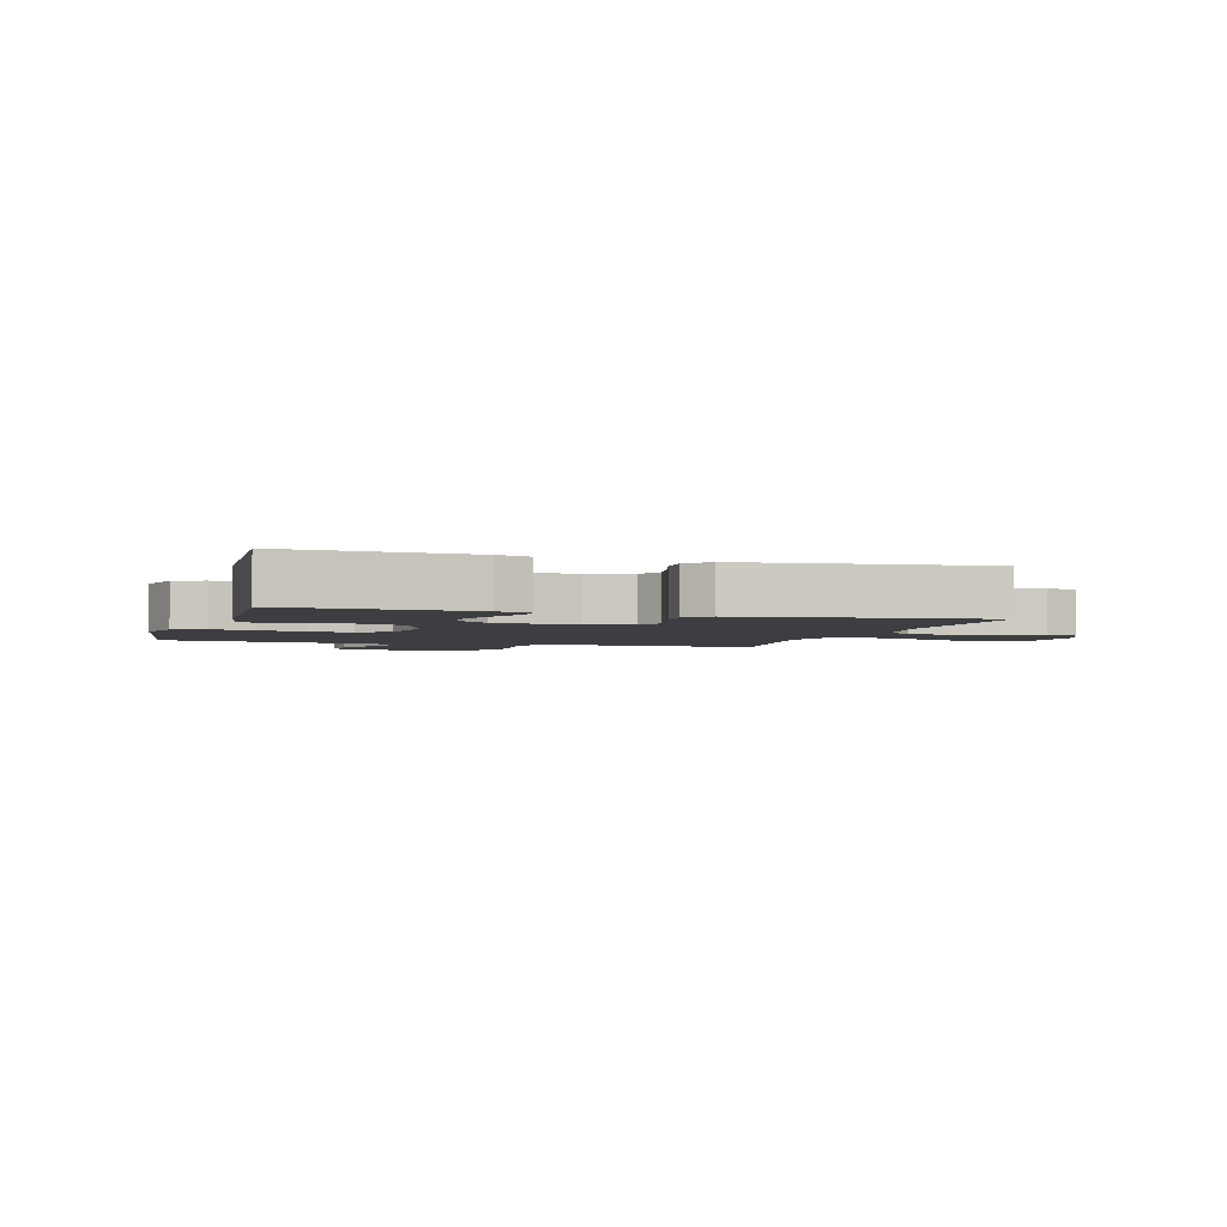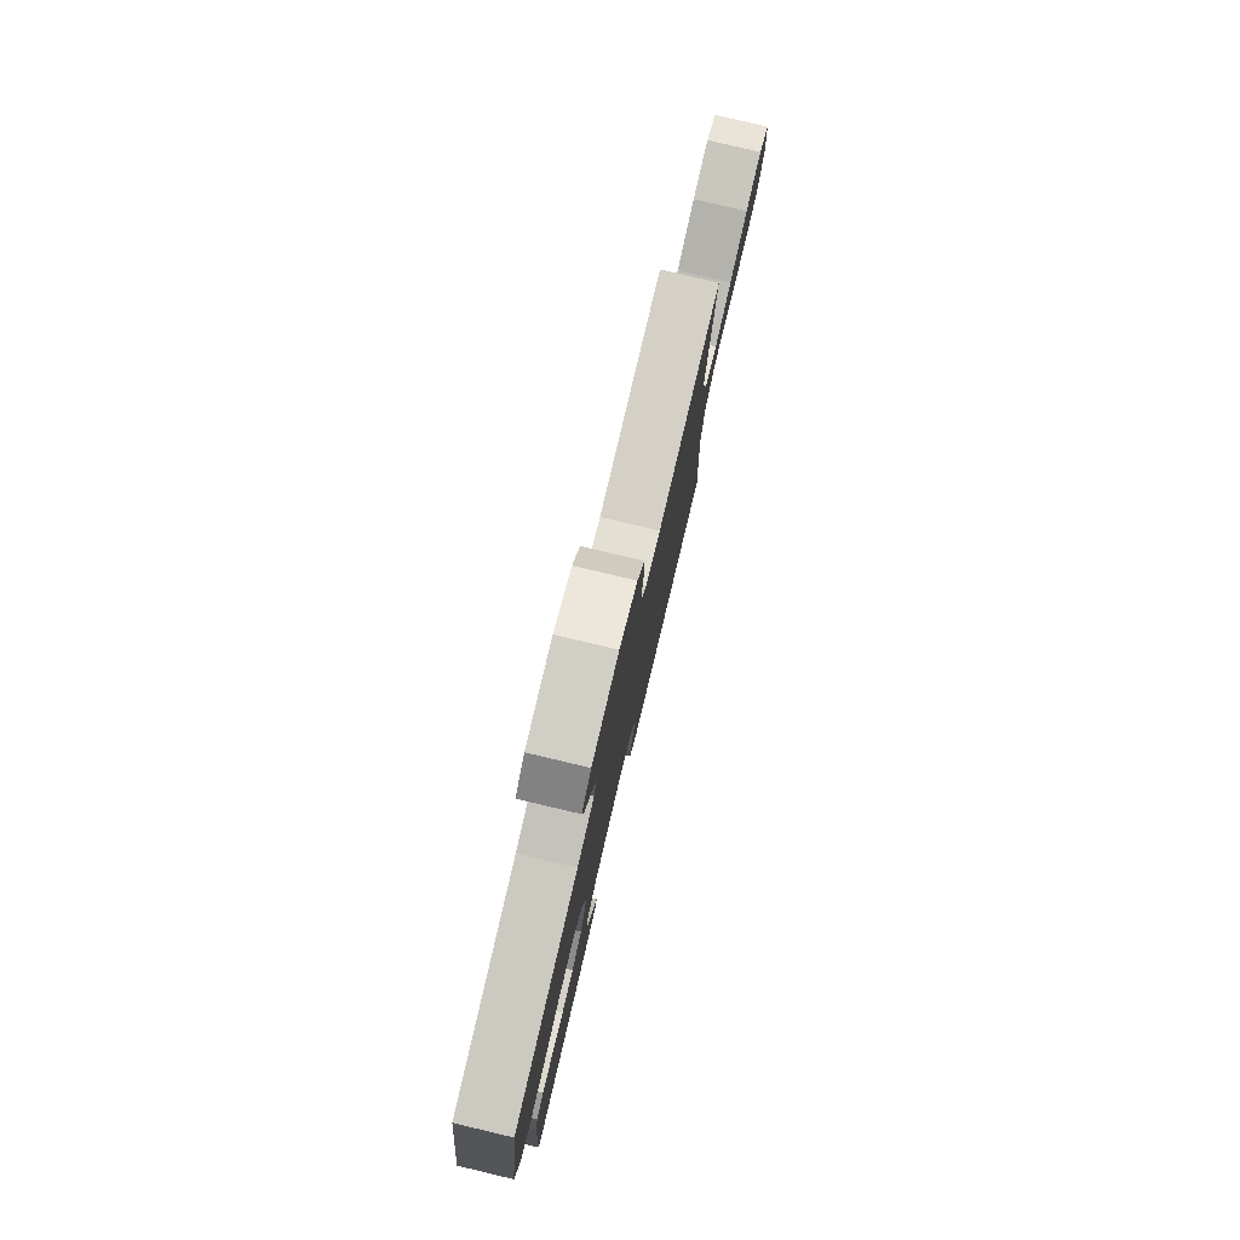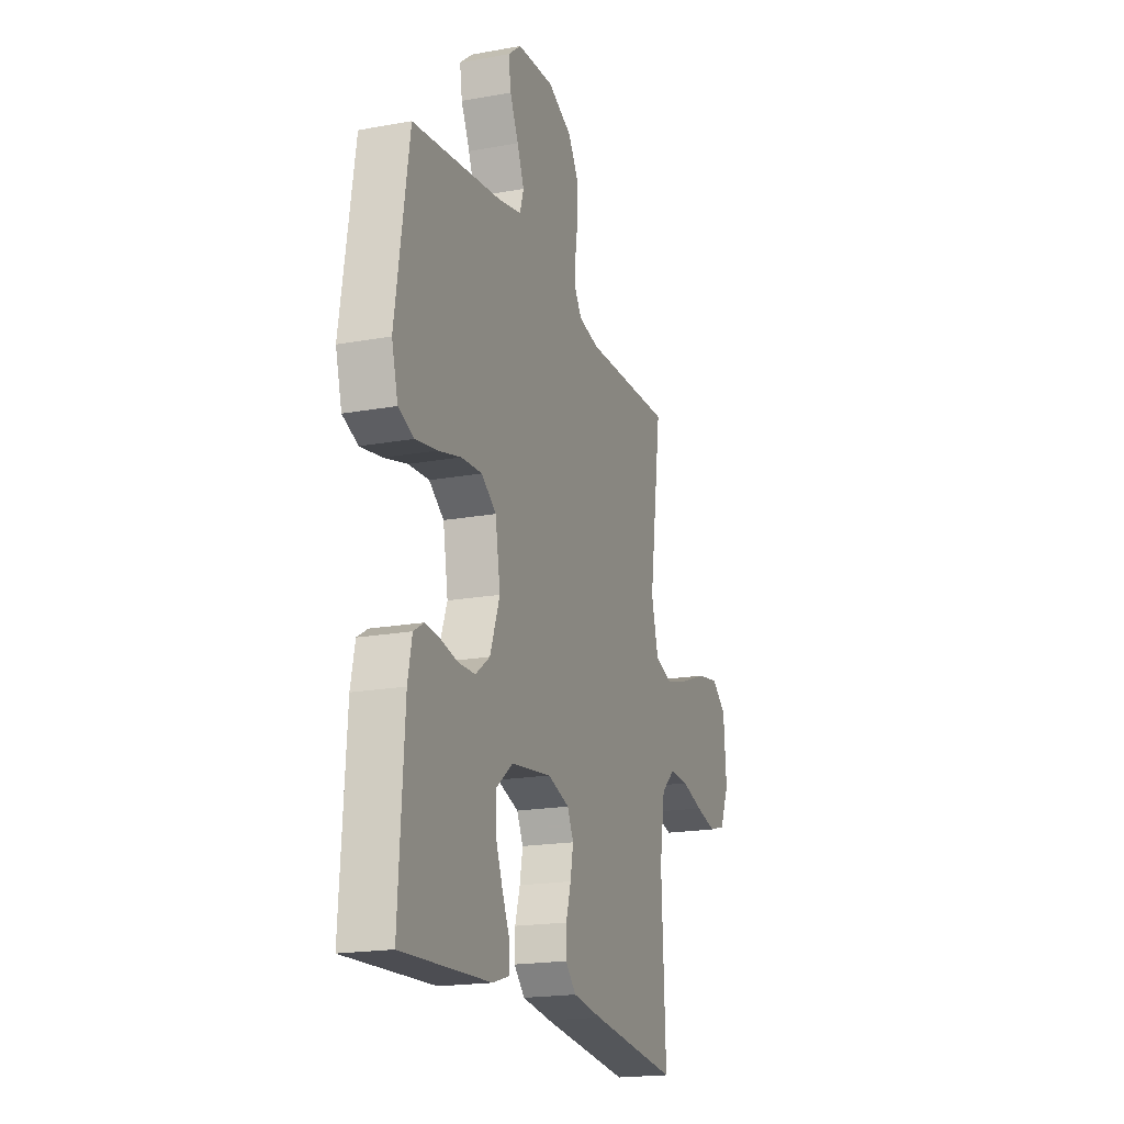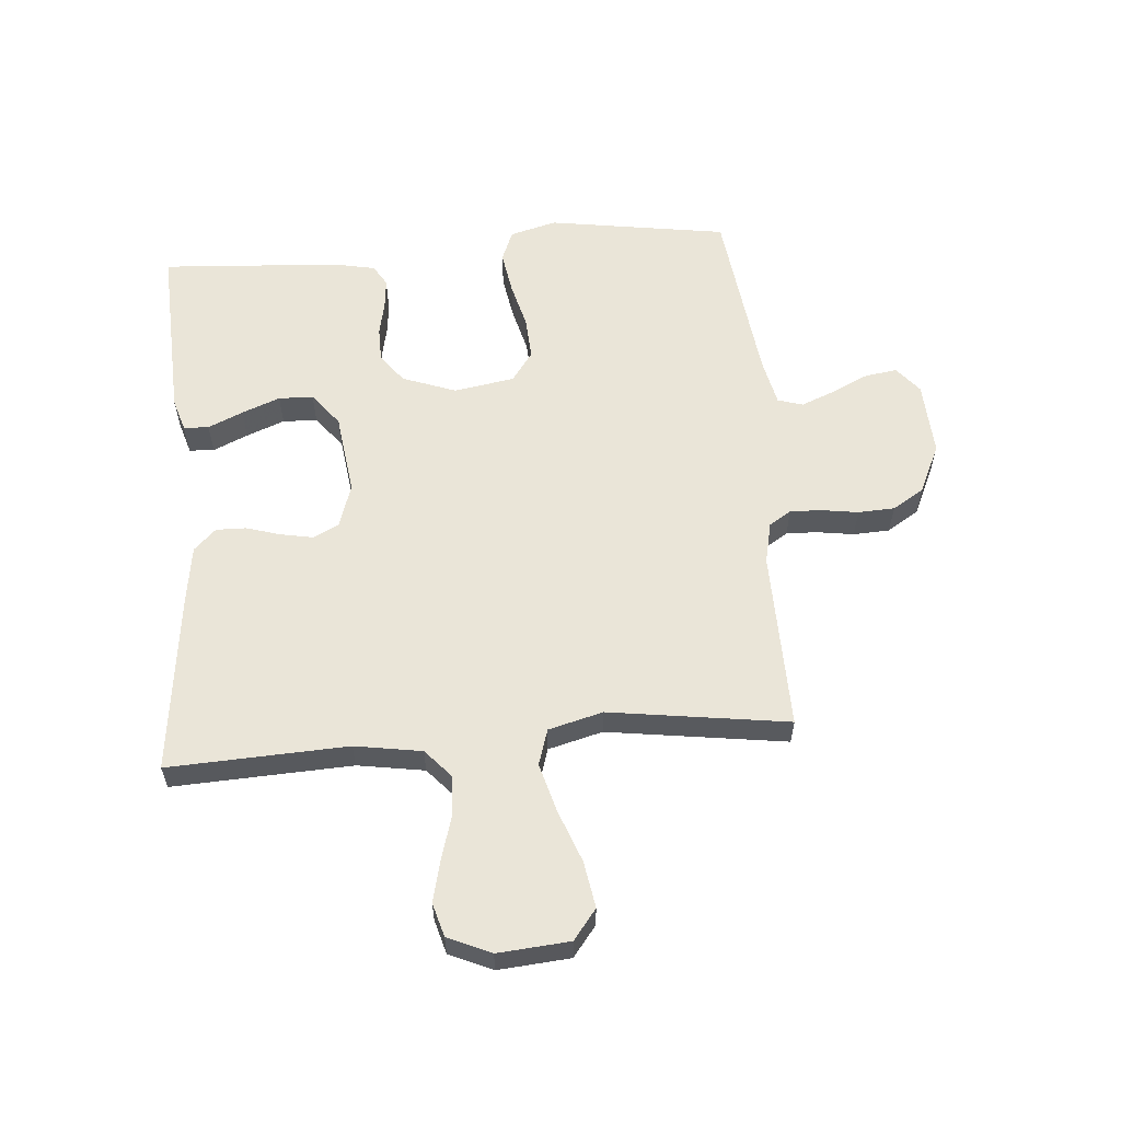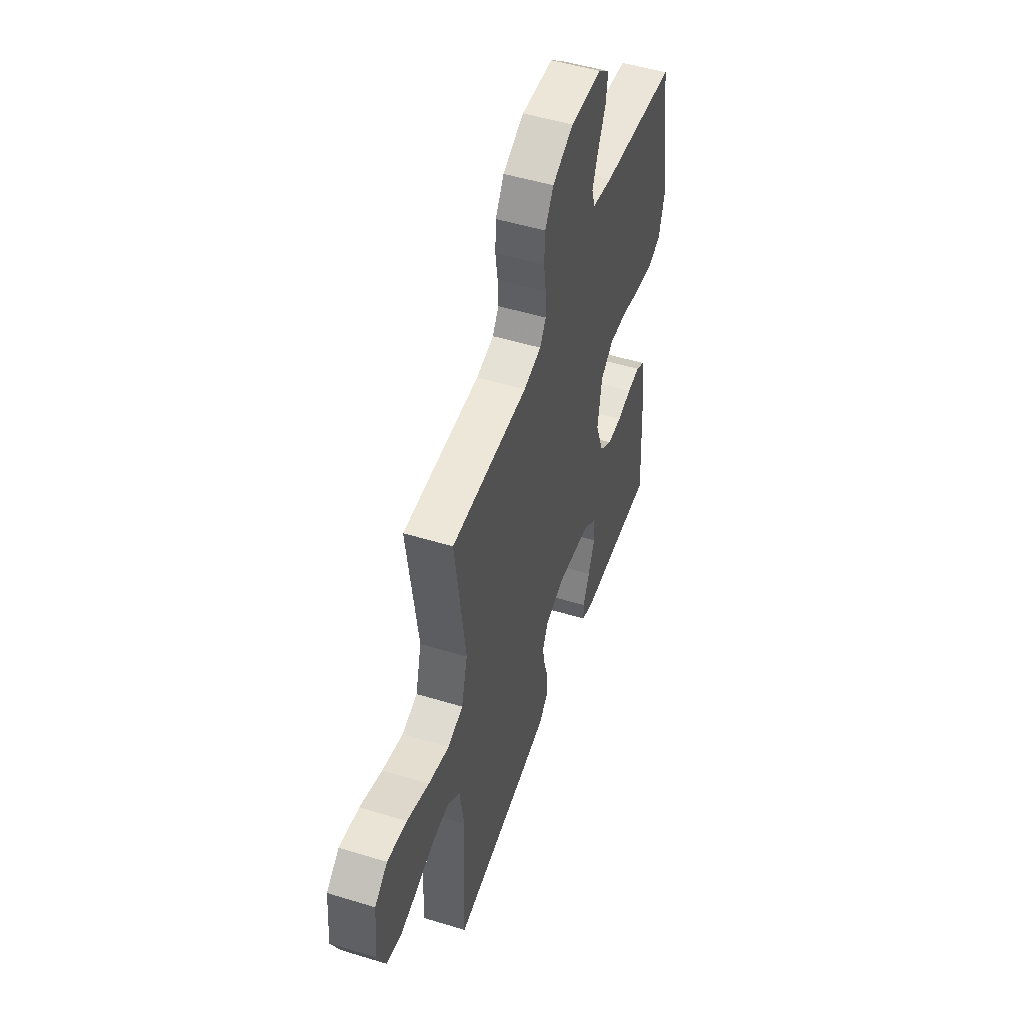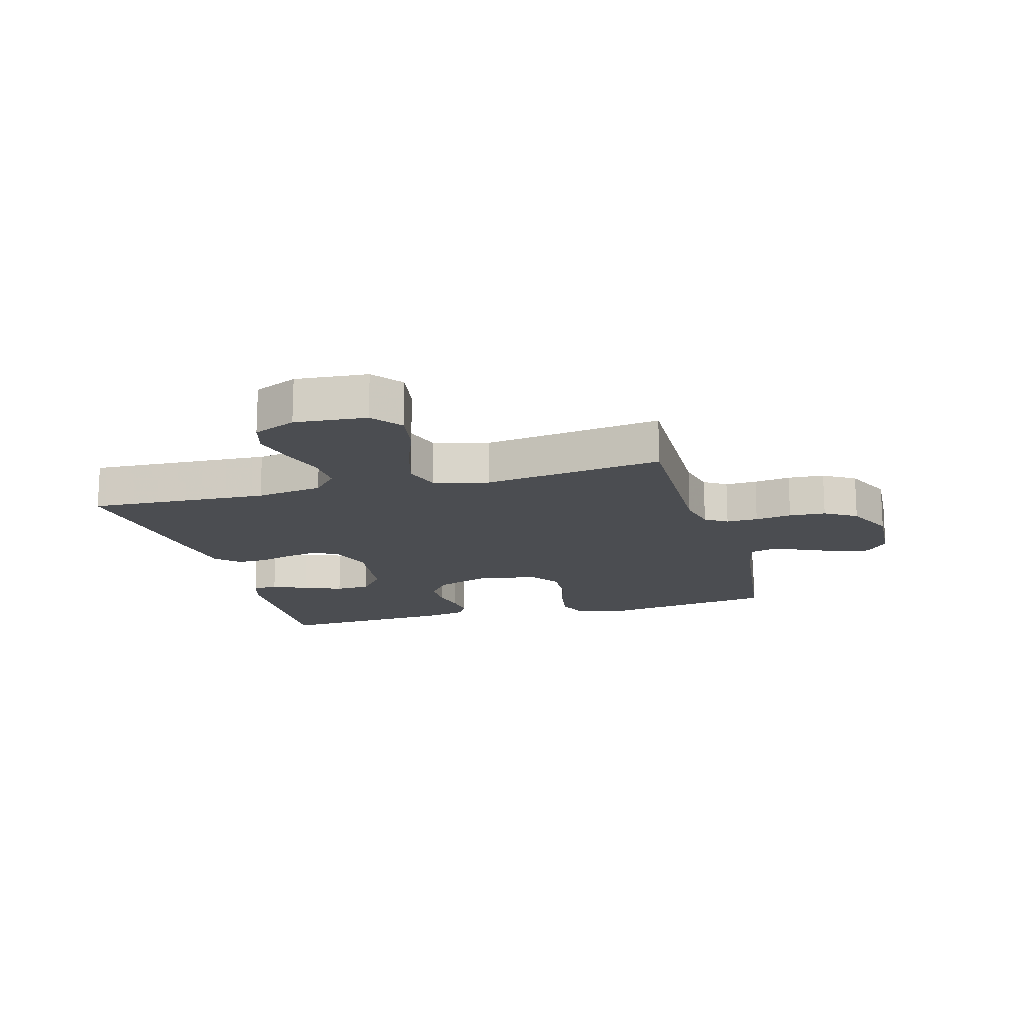
<metadata>
{"format":"obj","ext":"obj","renderer":"f3d","projection":"perspective","resolution":1024,"background":"white","views":[{"elev":-3.0,"azim":163.0,"up":"+Y"},{"elev":79.3,"azim":103.3,"up":"+Z"},{"elev":-18.9,"azim":109.1,"up":"+Z"},{"elev":58.9,"azim":-94.6,"up":"+Y"},{"elev":50.5,"azim":-71.5,"up":"+Z"},{"elev":-15.7,"azim":-74.6,"up":"+Y"}]}
</metadata>
<code>
v -0.5 0.07 0.5
v -0.2 0.07 0.494
v -0.131 0.07 0.509
v -0.107 0.07 0.546
v -0.109 0.07 0.599
v -0.118 0.07 0.66
v -0.115 0.07 0.721
v -0.082 0.07 0.774
v 0 0.07 0.812
v 0.124 0.07 0.805
v 0.168 0.07 0.769
v 0.16 0.07 0.715
v 0.131 0.07 0.654
v 0.108 0.07 0.597
v 0.121 0.07 0.555
v 0.2 0.07 0.538
v 0.5 0.07 0.5
v 0.546 0.07 0.2
v 0.525 0.07 0.122
v 0.473 0.07 0.101
v 0.401 0.07 0.113
v 0.323 0.07 0.133
v 0.253 0.07 0.137
v 0.203 0.07 0.101
v 0.186 0.07 0
v 0.219 0.07 -0.09
v 0.268 0.07 -0.126
v 0.325 0.07 -0.127
v 0.382 0.07 -0.115
v 0.432 0.07 -0.11
v 0.467 0.07 -0.131
v 0.481 0.07 -0.2
v 0.5 0.07 -0.5
v 0.2 0.07 -0.486
v 0.145 0.07 -0.469
v 0.143 0.07 -0.427
v 0.169 0.07 -0.369
v 0.194 0.07 -0.305
v 0.192 0.07 -0.247
v 0.137 0.07 -0.204
v 0 0.07 -0.186
v -0.073 0.07 -0.21
v -0.094 0.07 -0.253
v -0.084 0.07 -0.307
v -0.067 0.07 -0.364
v -0.066 0.07 -0.414
v -0.102 0.07 -0.451
v -0.2 0.07 -0.465
v -0.5 0.07 -0.5
v -0.486 0.07 -0.2
v -0.504 0.07 -0.088
v -0.551 0.07 -0.046
v -0.616 0.07 -0.049
v -0.689 0.07 -0.071
v -0.76 0.07 -0.088
v -0.816 0.07 -0.072
v -0.848 0.07 0
v -0.838 0.07 0.12
v -0.788 0.07 0.159
v -0.711 0.07 0.146
v -0.624 0.07 0.113
v -0.542 0.07 0.09
v -0.482 0.07 0.109
v -0.458 0.07 0.2
v -0.5 0 0.5
v -0.2 0 0.494
v -0.131 0 0.509
v -0.107 0 0.546
v -0.109 0 0.599
v -0.118 0 0.66
v -0.115 0 0.721
v -0.082 0 0.774
v 0 0 0.812
v 0.124 0 0.805
v 0.168 0 0.769
v 0.16 0 0.715
v 0.131 0 0.654
v 0.108 0 0.597
v 0.121 0 0.555
v 0.2 0 0.538
v 0.5 0 0.5
v 0.546 0 0.2
v 0.525 0 0.122
v 0.473 0 0.101
v 0.401 0 0.113
v 0.323 0 0.133
v 0.253 0 0.137
v 0.203 0 0.101
v 0.186 0 0
v 0.219 0 -0.09
v 0.268 0 -0.126
v 0.325 0 -0.127
v 0.382 0 -0.115
v 0.432 0 -0.11
v 0.467 0 -0.131
v 0.481 0 -0.2
v 0.5 0 -0.5
v 0.2 0 -0.486
v 0.145 0 -0.469
v 0.143 0 -0.427
v 0.169 0 -0.369
v 0.194 0 -0.305
v 0.192 0 -0.247
v 0.137 0 -0.204
v 0 0 -0.186
v -0.073 0 -0.21
v -0.094 0 -0.253
v -0.084 0 -0.307
v -0.067 0 -0.364
v -0.066 0 -0.414
v -0.102 0 -0.451
v -0.2 0 -0.465
v -0.5 0 -0.5
v -0.486 0 -0.2
v -0.504 0 -0.088
v -0.551 0 -0.046
v -0.616 0 -0.049
v -0.689 0 -0.071
v -0.76 0 -0.088
v -0.816 0 -0.072
v -0.848 0 0
v -0.838 0 0.12
v -0.788 0 0.159
v -0.711 0 0.146
v -0.624 0 0.113
v -0.542 0 0.09
v -0.482 0 0.109
v -0.458 0 0.2
f 58 59 60 61
f 58 61 62
f 57 58 62
f 56 57 62
f 53 54 55 56
f 53 56 62 63
f 47 48 49 50
f 47 50 51
f 44 45 46 47
f 43 44 47 51
f 42 43 51 52
f 34 35 36 37
f 34 37 38
f 33 34 38
f 32 33 38 39
f 28 29 30 31
f 27 28 31 32
f 19 20 21 22
f 19 22 23
f 16 17 18 19
f 15 16 19 23
f 10 11 12 13
f 10 13 14
f 9 10 14
f 8 9 14 15
f 5 6 7 8
f 4 5 8 15
f 64 1 2
f 63 64 2 3
f 52 53 63 3
f 41 42 52 3
f 27 32 39 40
f 26 27 40 41
f 25 26 41 3
f 4 15 23 24
f 3 4 24 25
f 125 124 123 122
f 126 125 122
f 126 122 121
f 126 121 120
f 120 119 118 117
f 127 126 120 117
f 114 113 112 111
f 115 114 111
f 111 110 109 108
f 115 111 108 107
f 116 115 107 106
f 101 100 99 98
f 102 101 98
f 102 98 97
f 103 102 97 96
f 95 94 93 92
f 96 95 92 91
f 86 85 84 83
f 87 86 83
f 83 82 81 80
f 87 83 80 79
f 77 76 75 74
f 78 77 74
f 78 74 73
f 79 78 73 72
f 72 71 70 69
f 79 72 69 68
f 66 65 128
f 67 66 128 127
f 67 127 117 116
f 67 116 106 105
f 104 103 96 91
f 105 104 91 90
f 67 105 90 89
f 88 87 79 68
f 89 88 68 67
f 1 65 66 2
f 2 66 67 3
f 3 67 68 4
f 4 68 69 5
f 5 69 70 6
f 6 70 71 7
f 7 71 72 8
f 8 72 73 9
f 9 73 74 10
f 10 74 75 11
f 11 75 76 12
f 12 76 77 13
f 13 77 78 14
f 14 78 79 15
f 15 79 80 16
f 16 80 81 17
f 17 81 82 18
f 18 82 83 19
f 19 83 84 20
f 20 84 85 21
f 21 85 86 22
f 22 86 87 23
f 23 87 88 24
f 24 88 89 25
f 25 89 90 26
f 26 90 91 27
f 27 91 92 28
f 28 92 93 29
f 29 93 94 30
f 30 94 95 31
f 31 95 96 32
f 32 96 97 33
f 33 97 98 34
f 34 98 99 35
f 35 99 100 36
f 36 100 101 37
f 37 101 102 38
f 38 102 103 39
f 39 103 104 40
f 40 104 105 41
f 41 105 106 42
f 42 106 107 43
f 43 107 108 44
f 44 108 109 45
f 45 109 110 46
f 46 110 111 47
f 47 111 112 48
f 48 112 113 49
f 49 113 114 50
f 50 114 115 51
f 51 115 116 52
f 52 116 117 53
f 53 117 118 54
f 54 118 119 55
f 55 119 120 56
f 56 120 121 57
f 57 121 122 58
f 58 122 123 59
f 59 123 124 60
f 60 124 125 61
f 61 125 126 62
f 62 126 127 63
f 63 127 128 64
f 64 128 65 1

</code>
